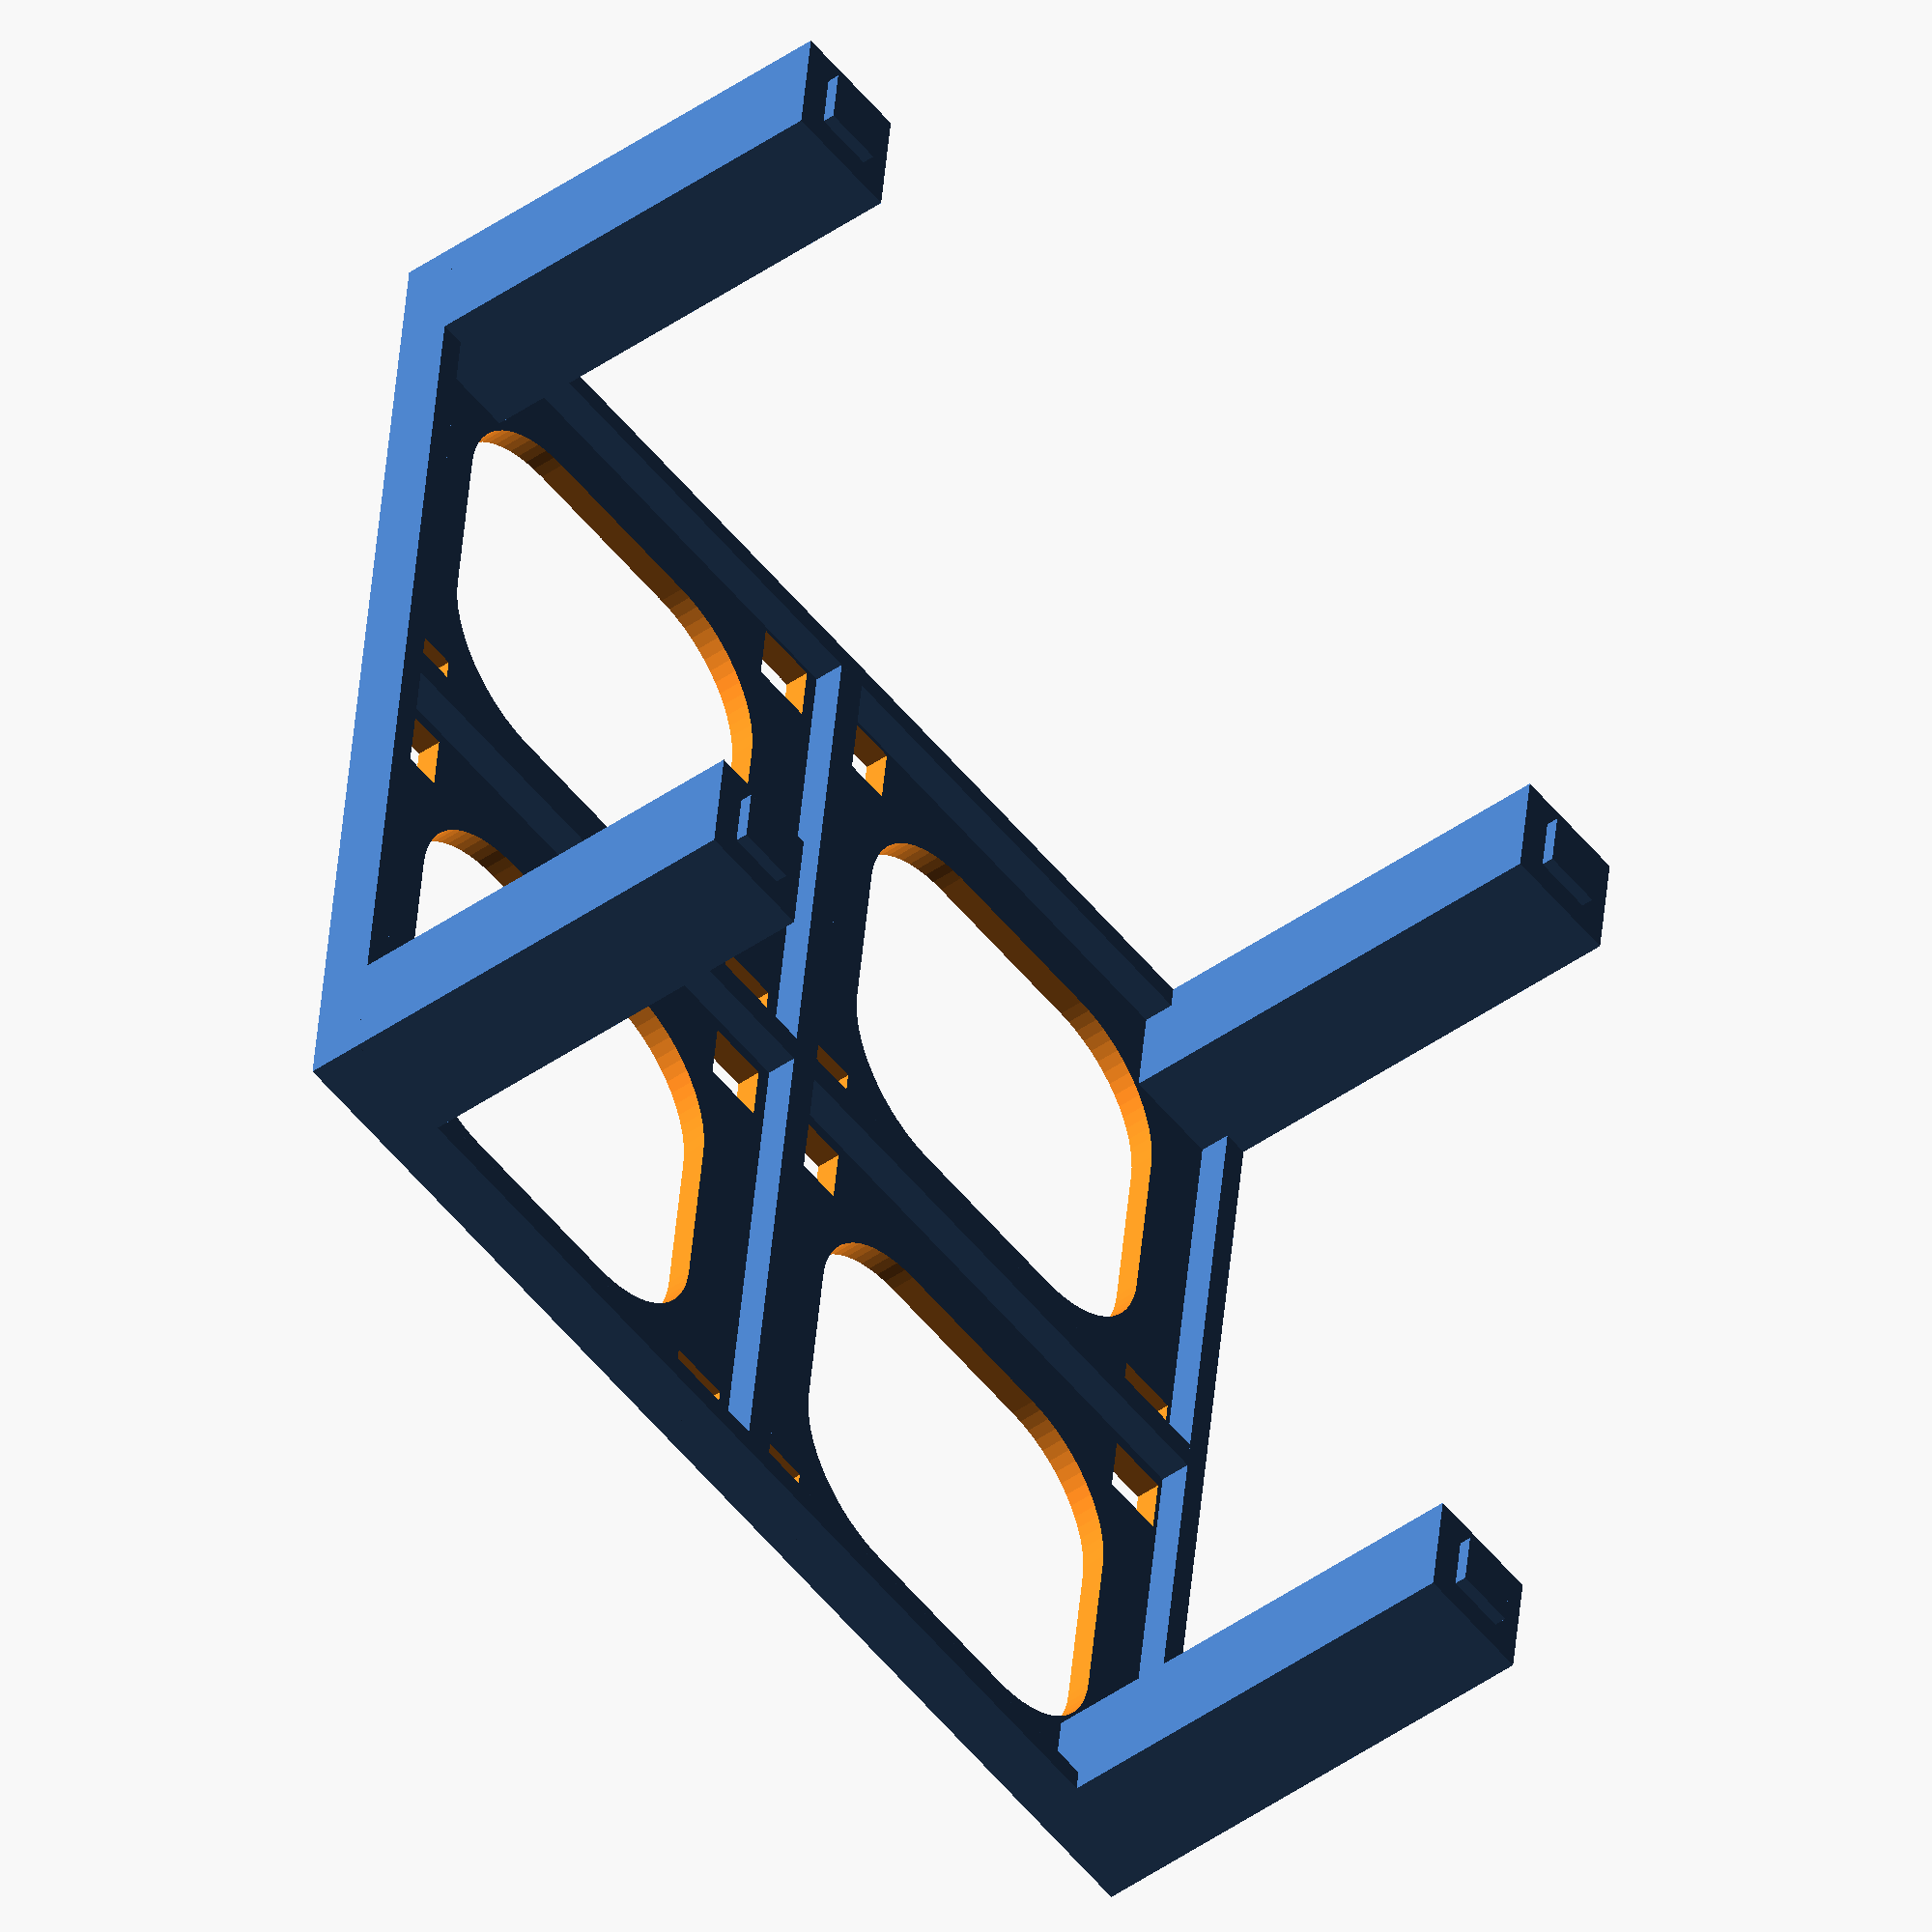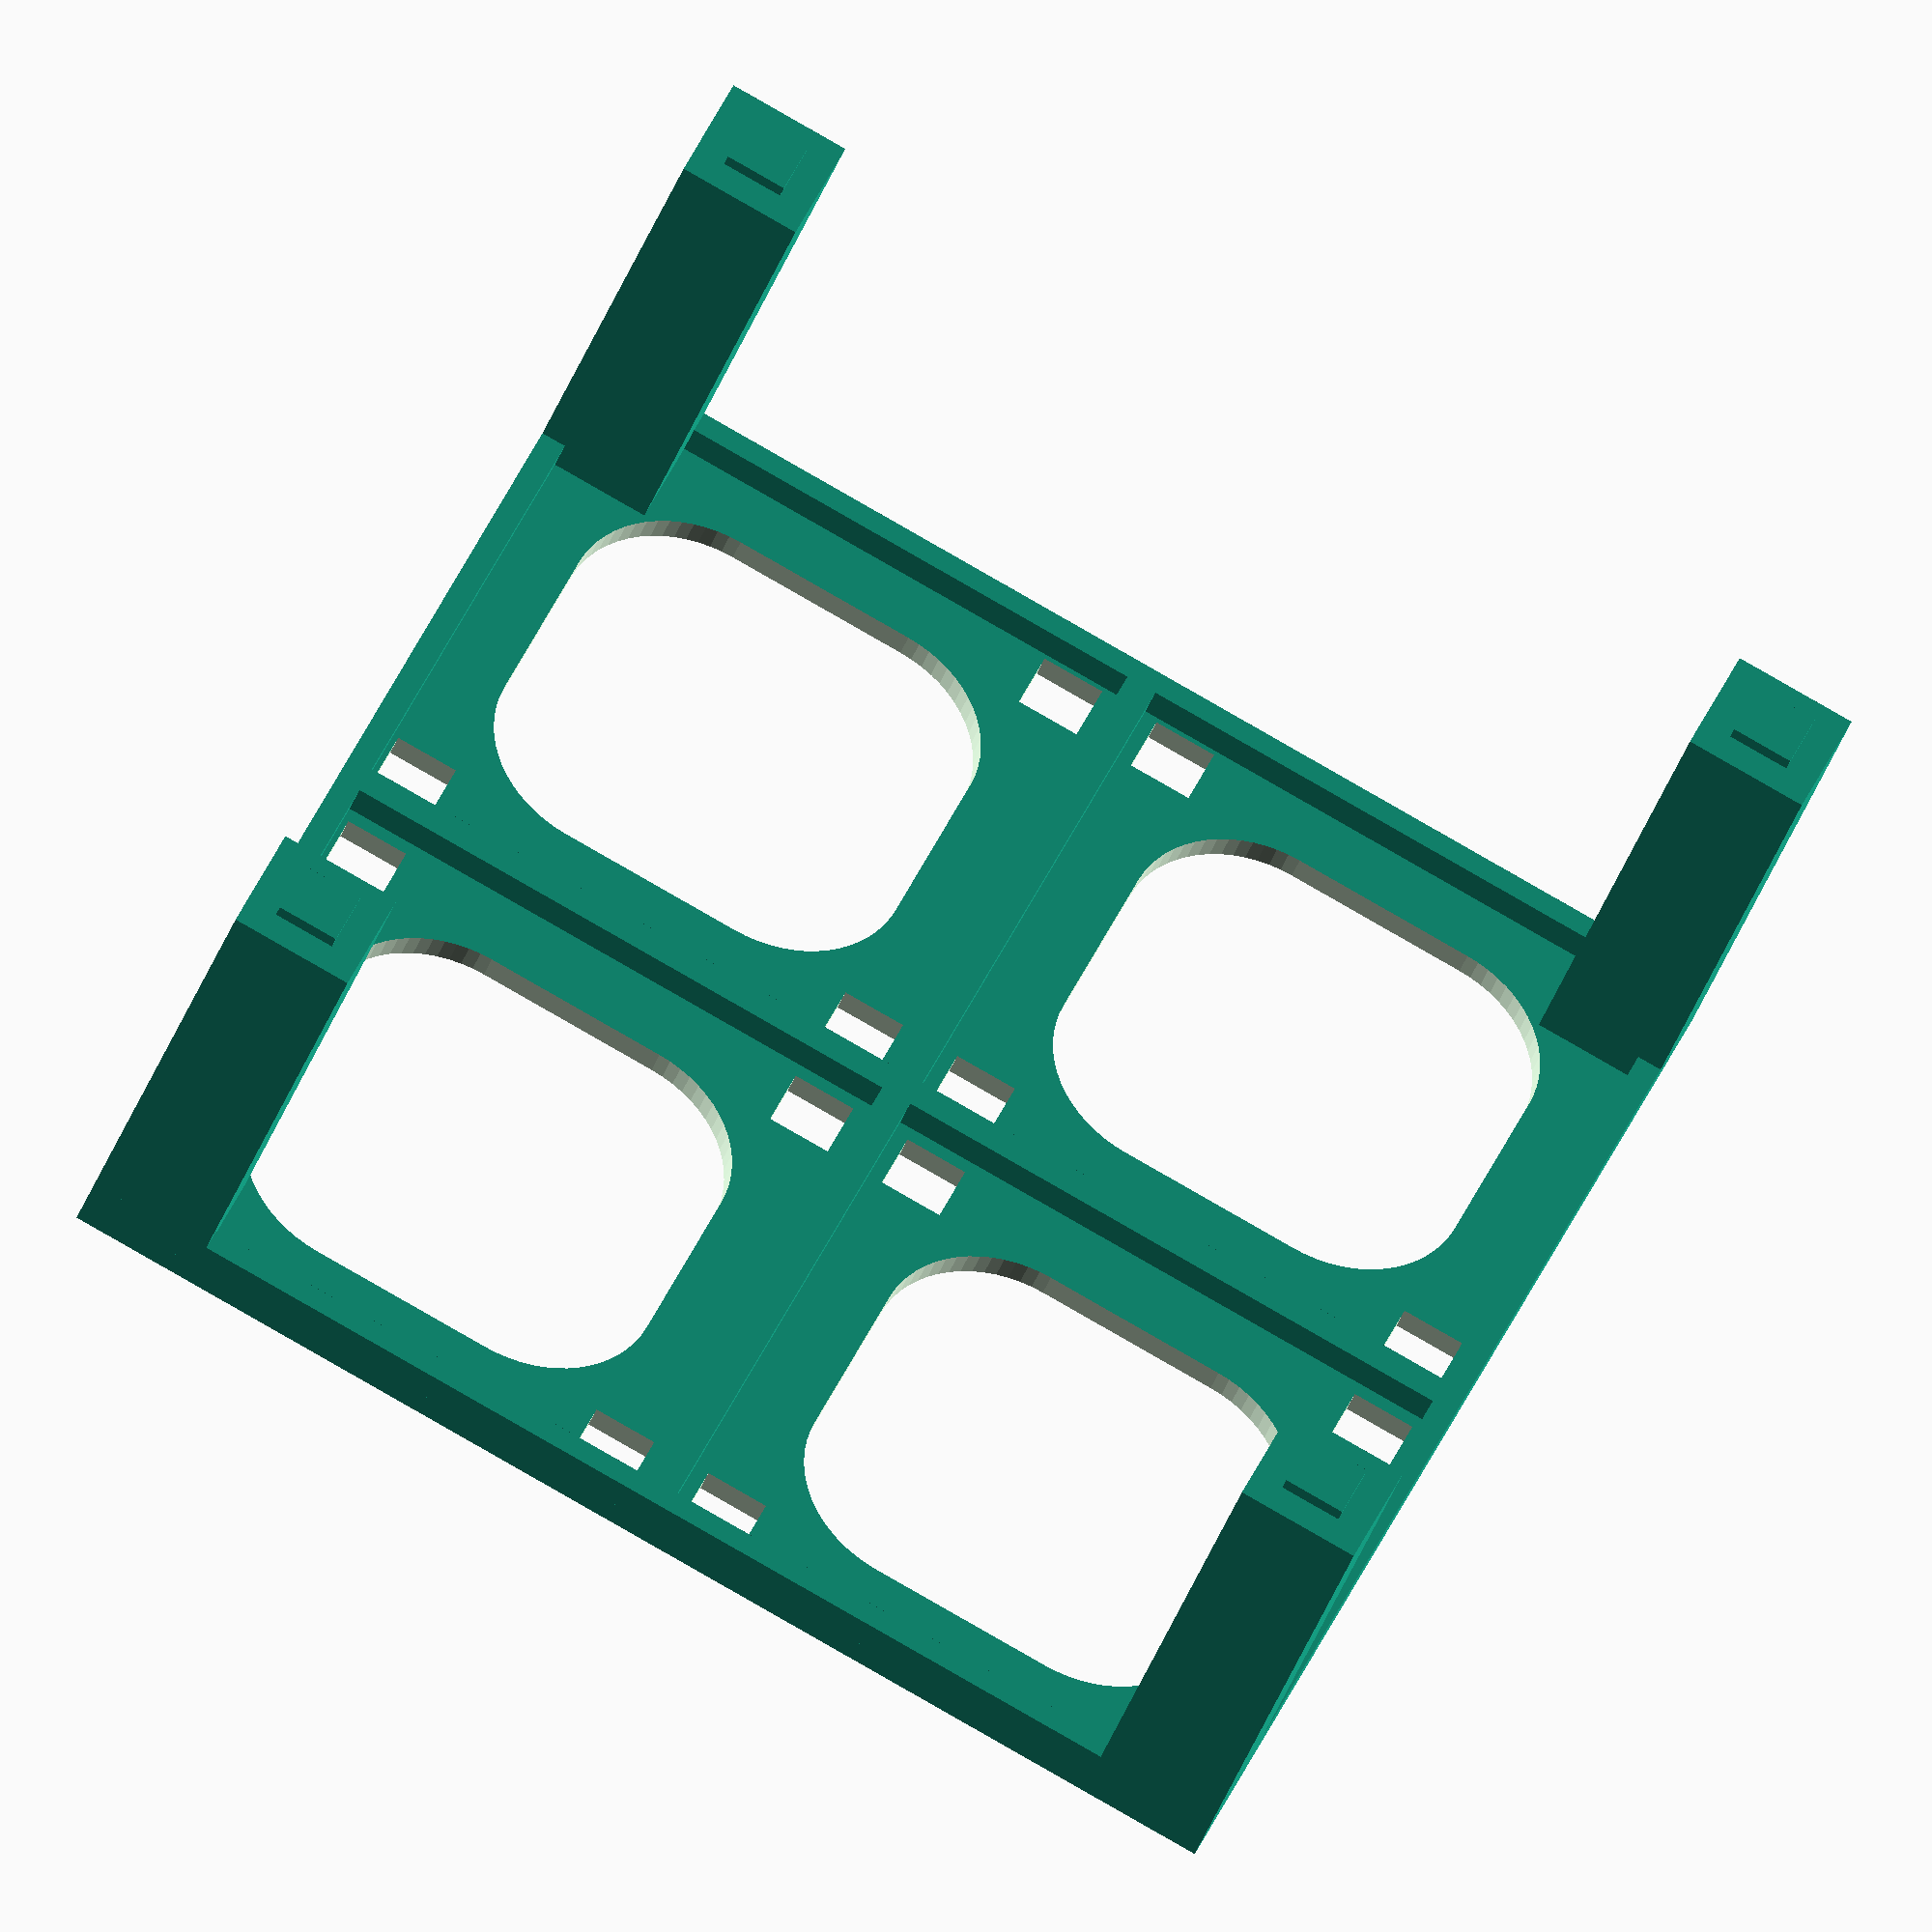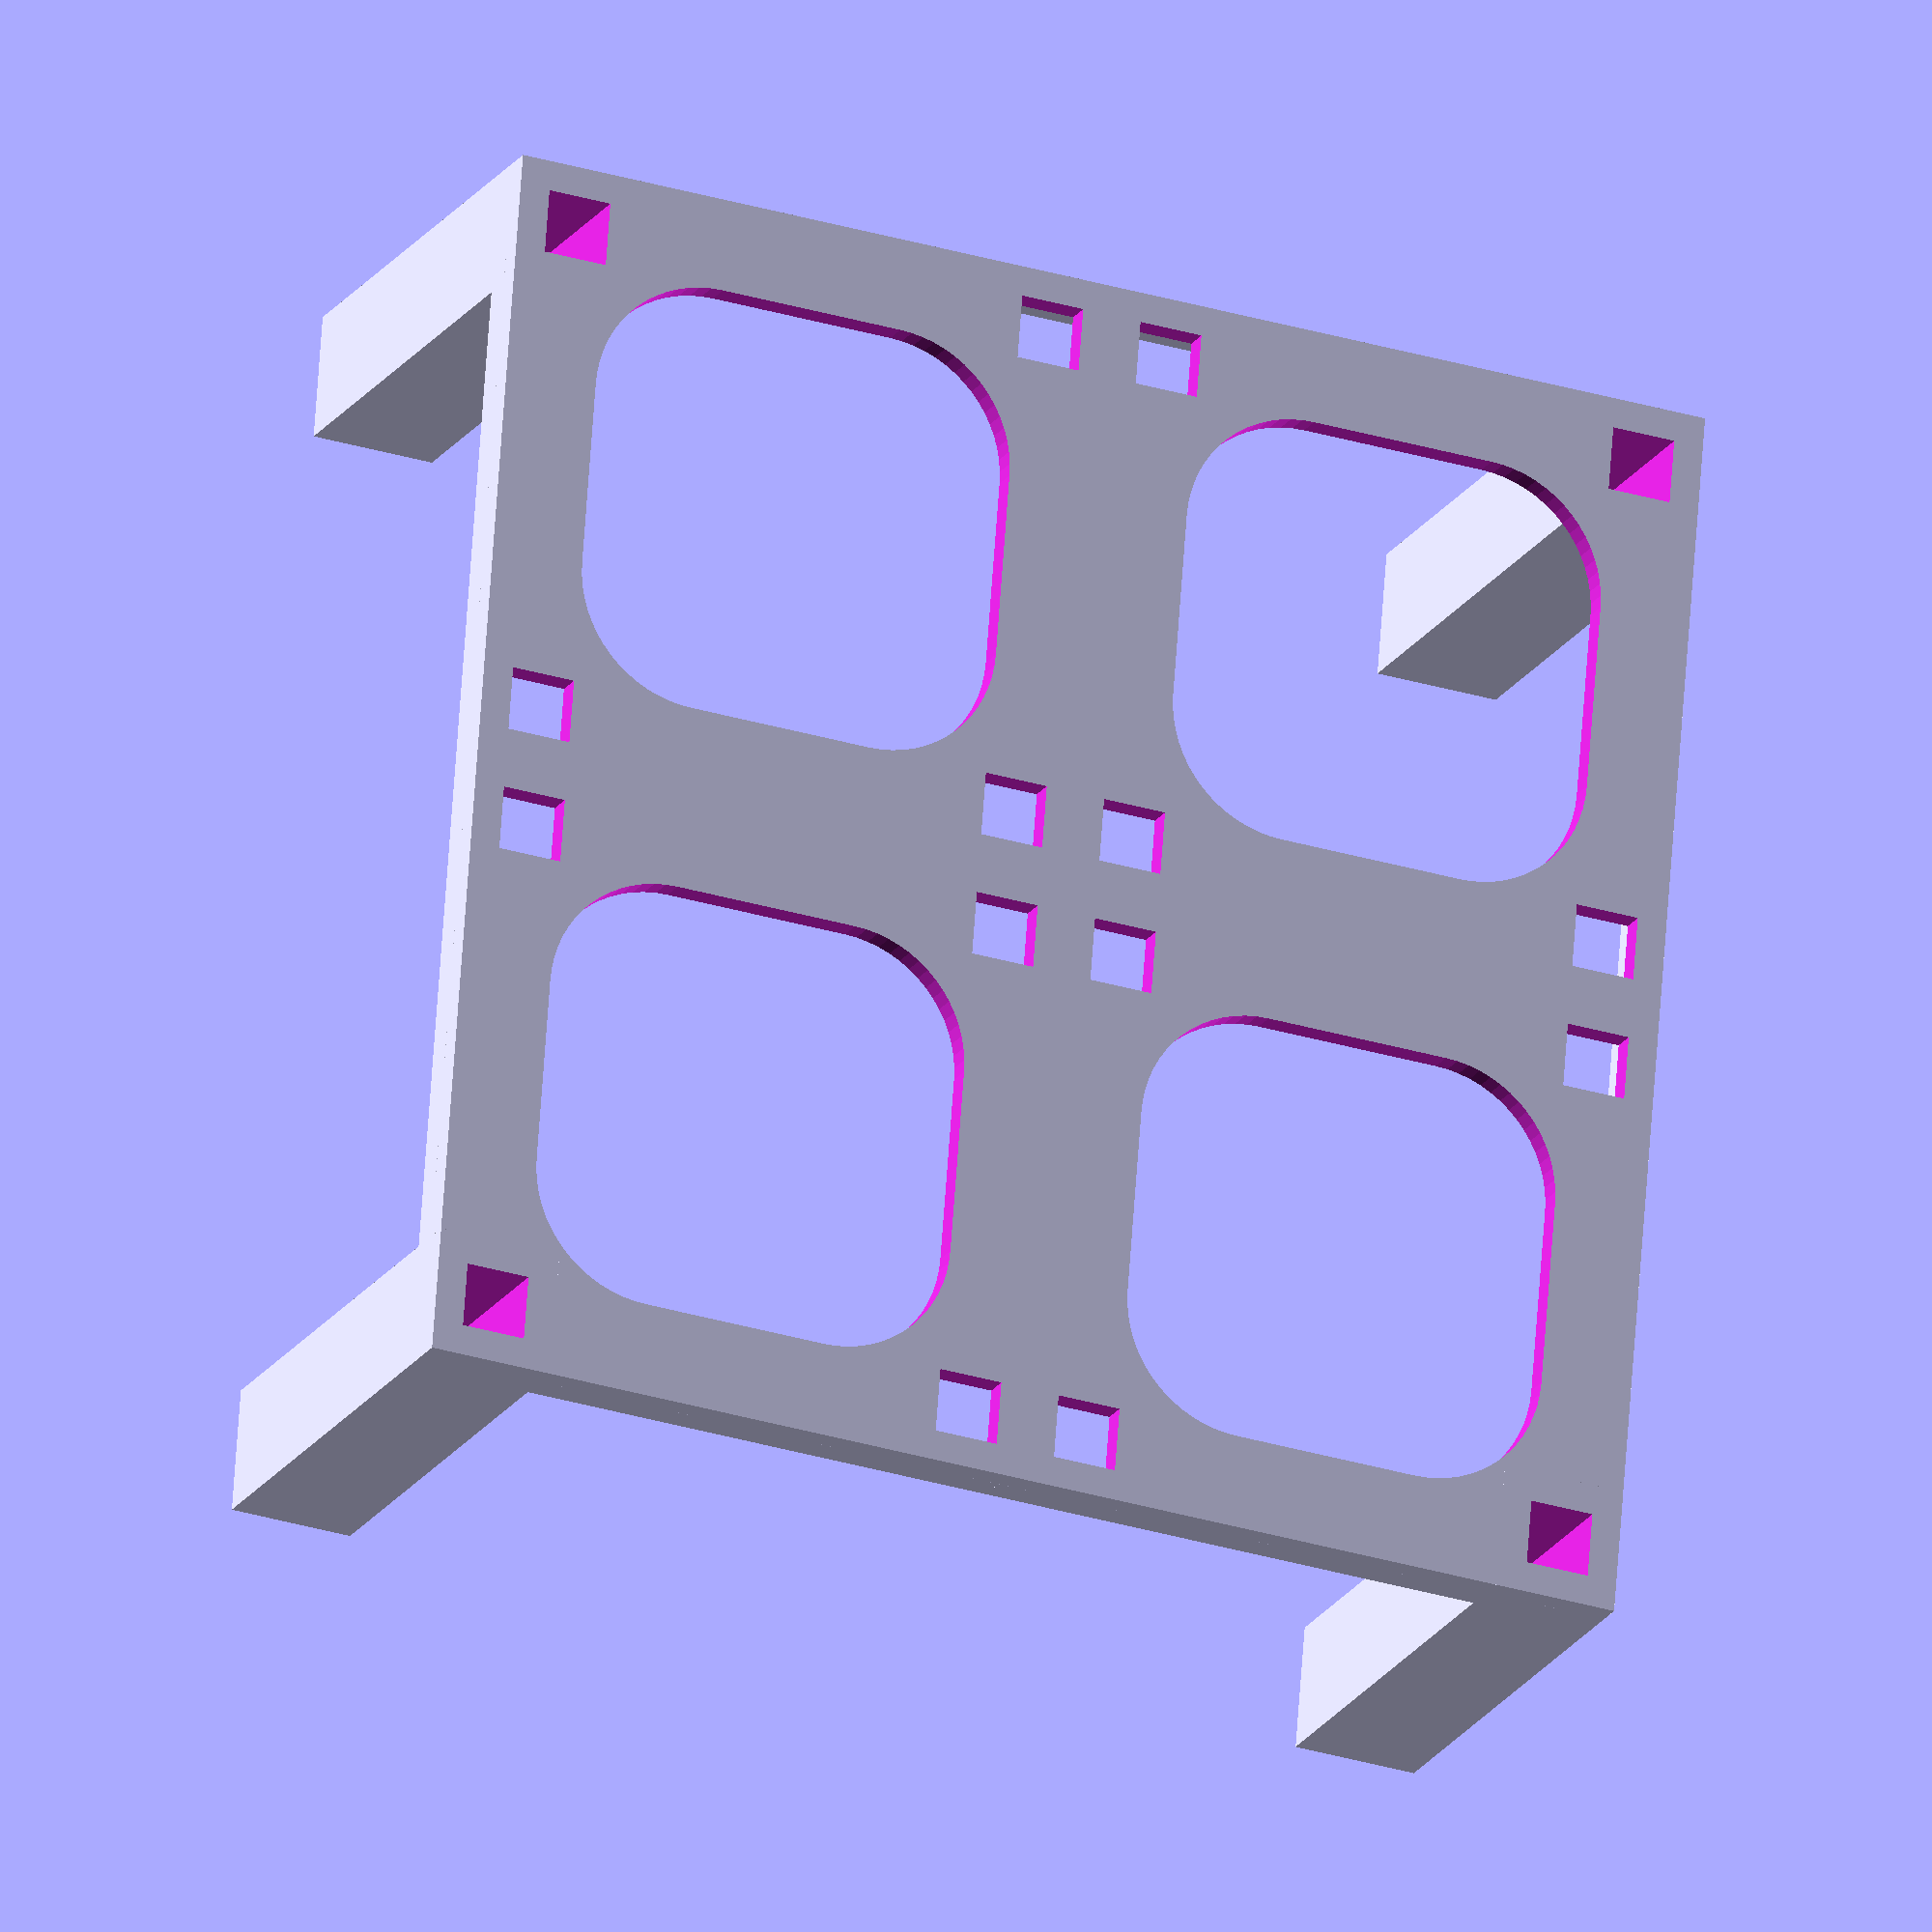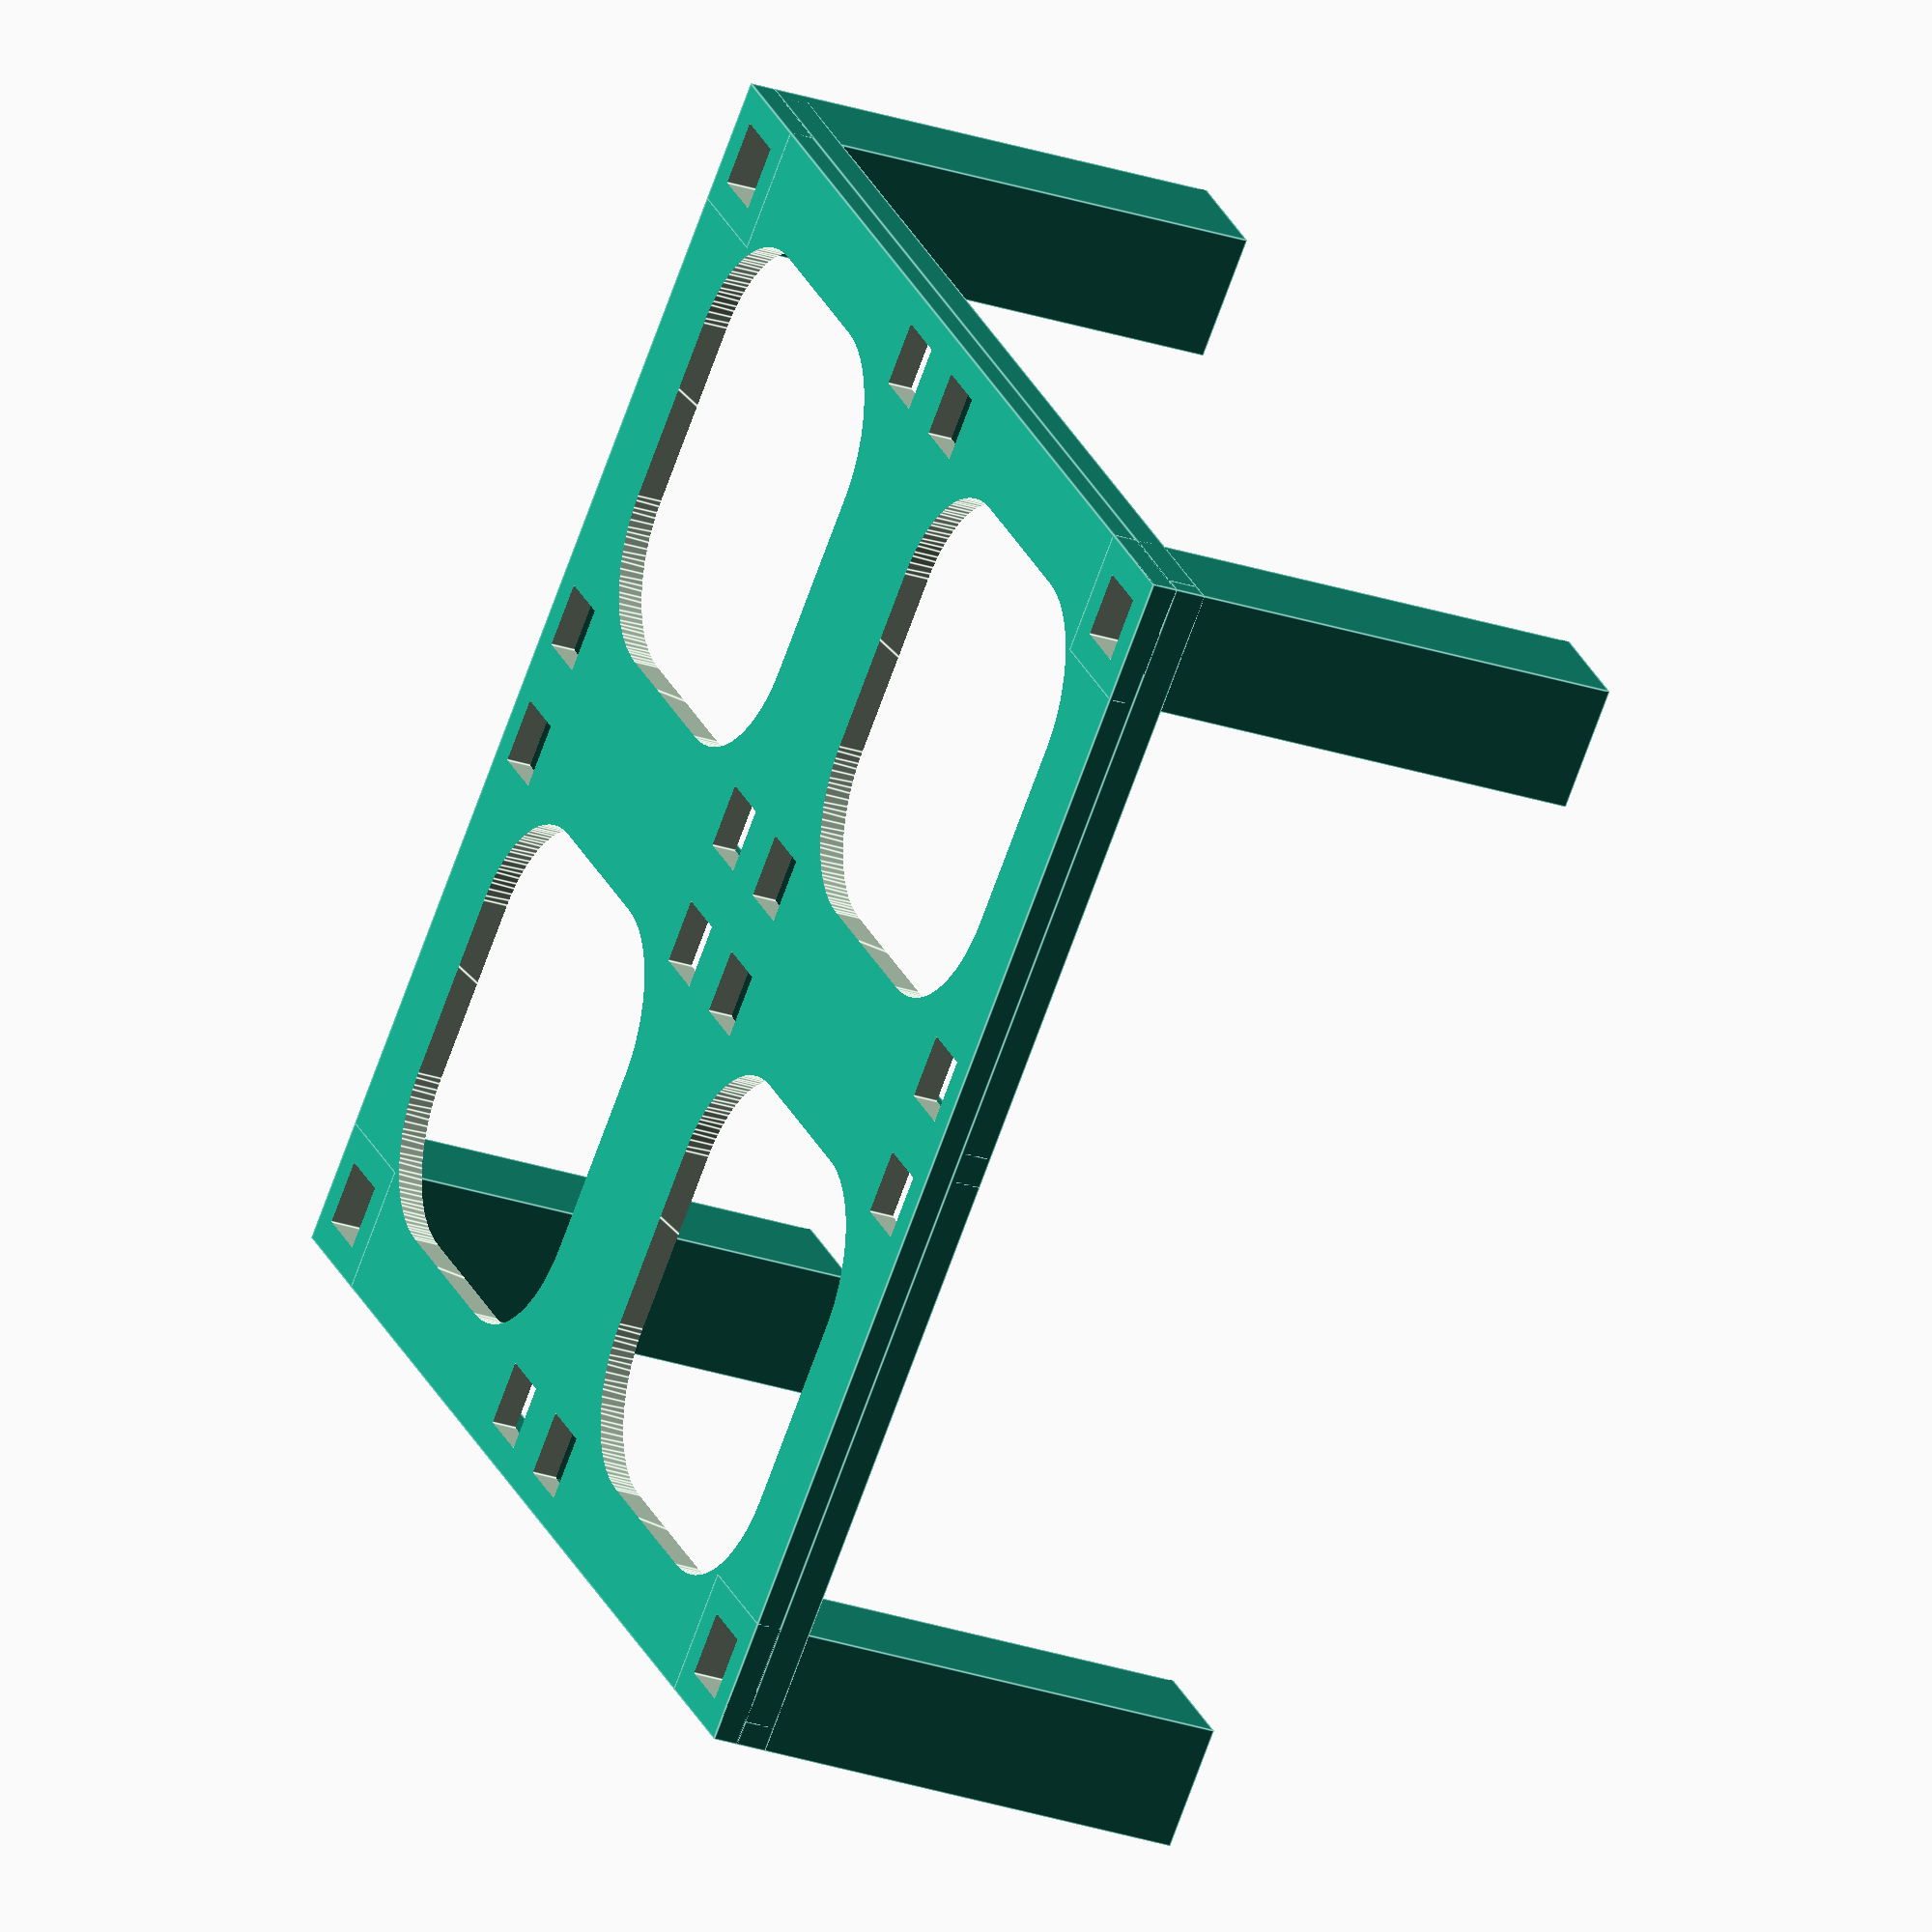
<openscad>
$fn=64;

eps=0.1;


function mirror4XY(midpoint, offsetX, offsetY)  =
  [[midpoint[0]+offsetX, midpoint[1]+offsetY, midpoint[2]],
   [midpoint[0]-offsetX, midpoint[1]+offsetY, midpoint[2]],
   [midpoint[0]-offsetX, midpoint[1]-offsetY, midpoint[2]],
   [midpoint[0]+offsetX, midpoint[1]-offsetY, midpoint[2]]];

module leg() {
    mainLength = 80;
    upperDim = 20;
    innerDim = 10;
    
    translate(v=[0,0,mainLength/2]) {
      cube(size=[upperDim, upperDim, mainLength], center=true);
    
      translate(v=[0,0,mainLength/2 + innerDim/8-0.3])
        cube(size=[innerDim, innerDim, innerDim/4-0.5], center=true);

    }
}


module base() {

  difference() {
    union() {
      cube(size=[200,200,4], center=true);

      // legs
      for (i=mirror4XY(midpoint=[0,0,-2], offsetX=90, offsetY=90)) {
        translate(v=i)
          leg();
      }

      // base support
      translate(v=[0,0,4.5])
        cube(size=[200,5,5], center=true);

      rotate(a=[0,0,90])
        translate(v=[0,0,4.5])
        cube(size=[200,5,5], center=true);

      translate(v=[0,-98,4.5])
        cube(size=[200,4,5], center=true);

      rotate(a=[0,0,90])
        translate(v=[0,-98,4.5])
        cube(size=[200,4,5], center=true);

      rotate(a=[0,0,180])
        translate(v=[0,-98,4.5])
        cube(size=[200,4,5], center=true);

      rotate(a=[0,0,270])
        translate(v=[0,-98,4.5])
        cube(size=[200,4,5], center=true);

    }
        
    union() {

      
      // lug holes
      for (i=mirror4XY(midpoint=[0,0,0], offsetX=50, offsetY=50)) {
        for (j=mirror4XY(midpoint=i, offsetX=40, offsetY=40)) {
          translate(v=j)
            cube(size=[10+0.3,10+0.3,140], center=true);
        }
      }
      
      // decorative perforations
      for (i=mirror4XY(midpoint=[0,0,0], offsetX=50, offsetY=50)) {
        translate(v=i)
          minkowski() {
          cube(size=[30,30,50], center=true);
          cylinder(r=20, h=10);
        }
      }
          
    }
  }
}


base();



</openscad>
<views>
elev=226.1 azim=186.9 roll=231.3 proj=o view=solid
elev=37.5 azim=294.0 roll=342.0 proj=o view=solid
elev=200.0 azim=85.6 roll=22.9 proj=o view=wireframe
elev=206.7 azim=132.5 roll=297.6 proj=o view=edges
</views>
